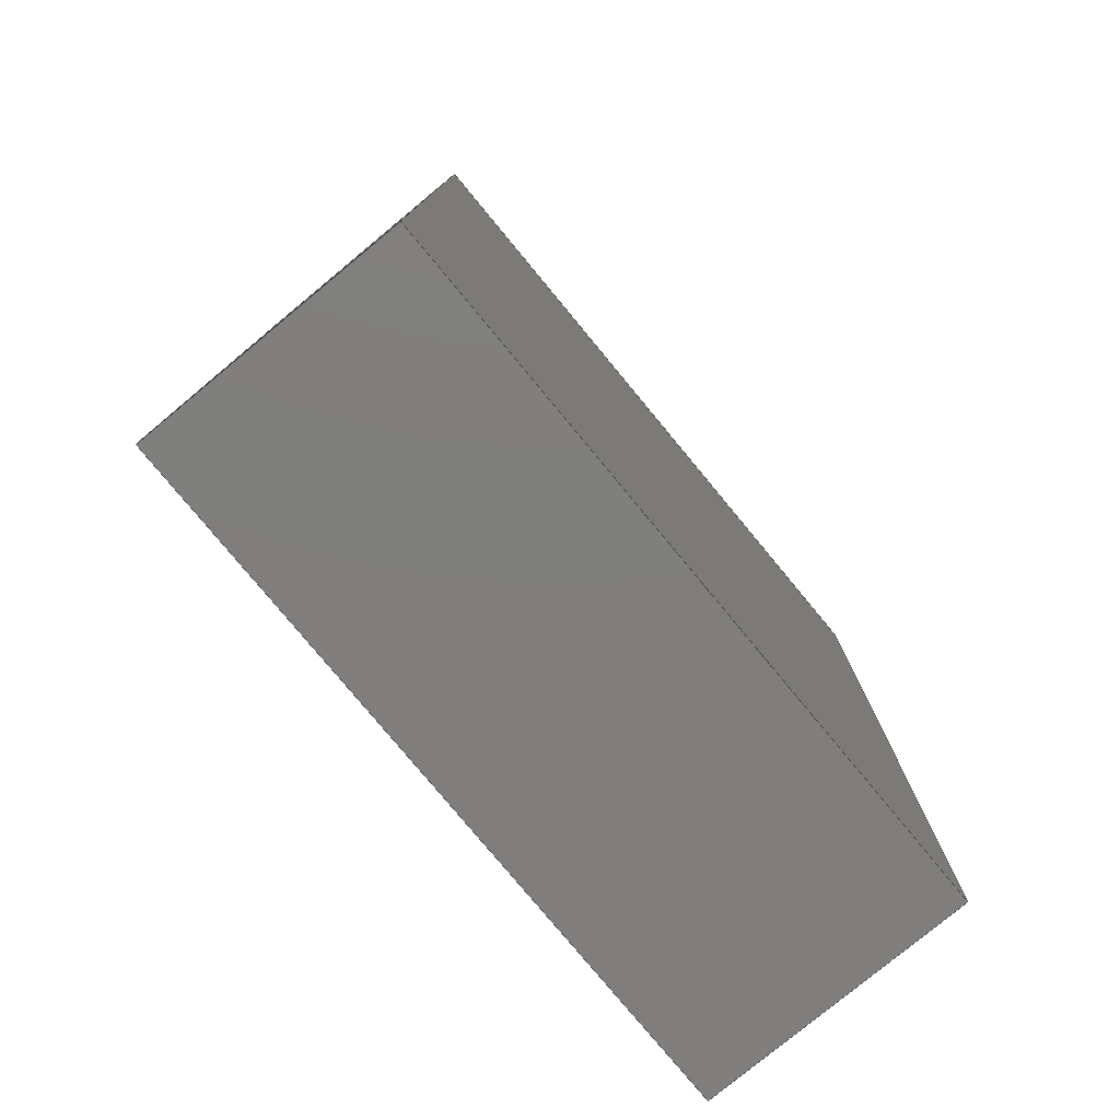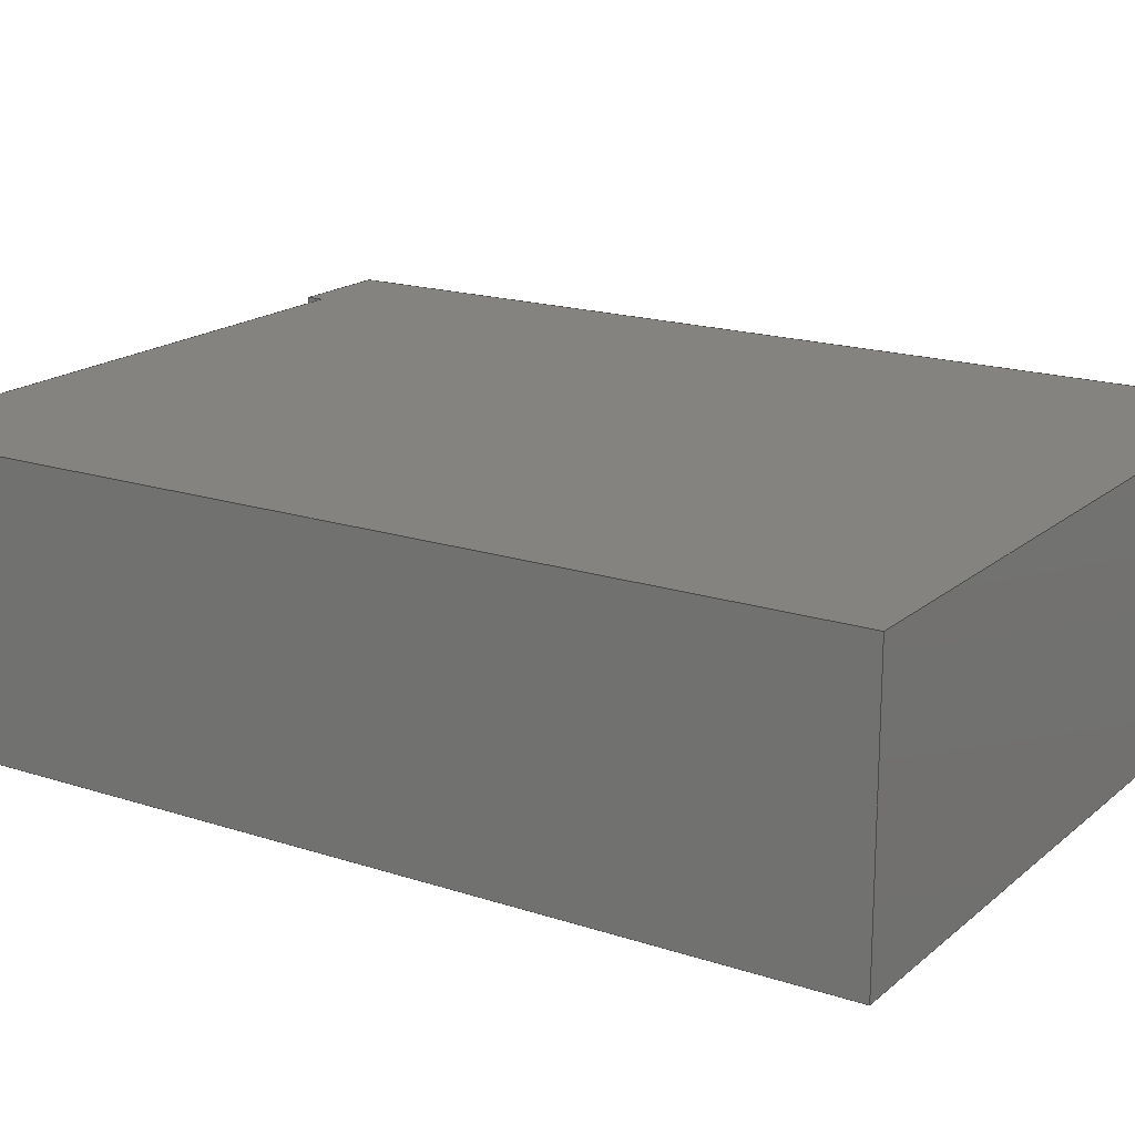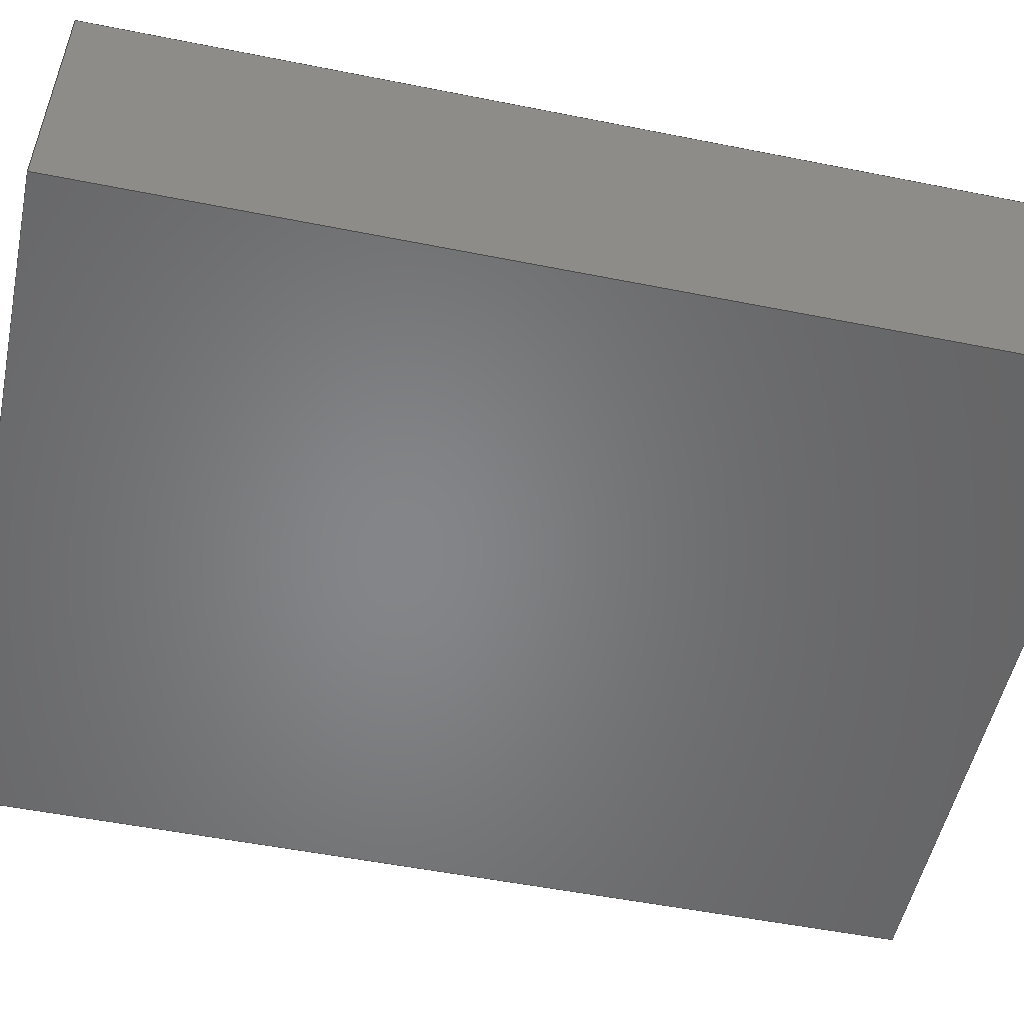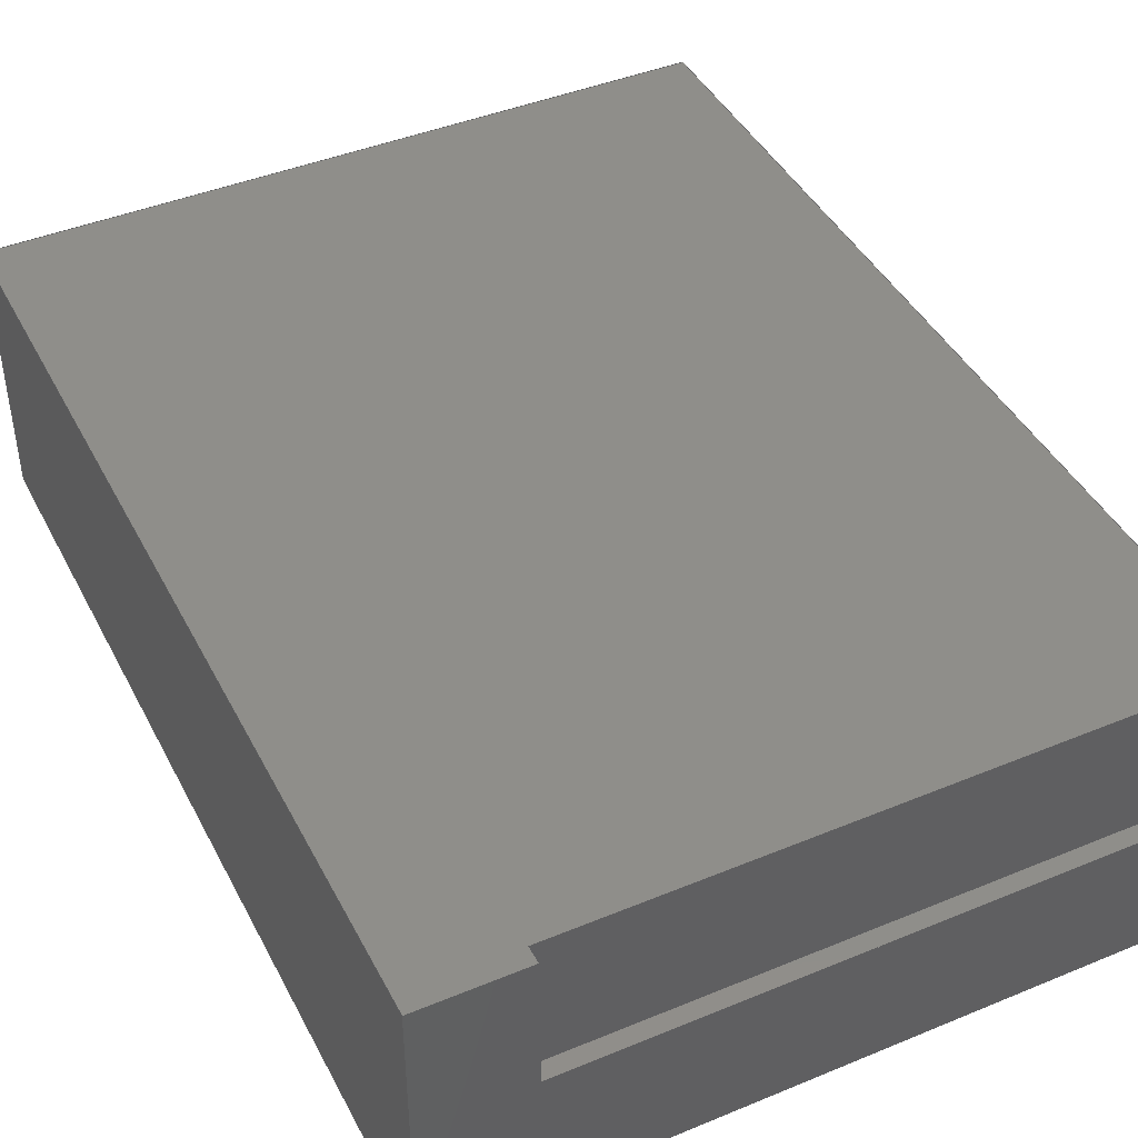
<metadata>
{"format":"step","ext":"step","renderer":"f3d","projection":"perspective","resolution":1024,"background":"white","views":[{"elev":-78.6,"azim":-50.4,"up":"+Z"},{"elev":17.9,"azim":122.7,"up":"+Y"},{"elev":-52.7,"azim":-102.1,"up":"+Y"},{"elev":43.3,"azim":-26.0,"up":"+Y"}]}
</metadata>
<code>
ISO-10303-21;
DATA;
#1=MECHANICAL_DESIGN_GEOMETRIC_PRESENTATION_REPRESENTATION('',(#4),#273);
#2=SHAPE_REPRESENTATION_RELATIONSHIP('SRR','None',#280,#3);
#3=ADVANCED_BREP_SHAPE_REPRESENTATION('',(#5),#272);
#4=STYLED_ITEM('',(#290),#5);
#5=MANIFOLD_SOLID_BREP('Body1',#161);
#6=FACE_OUTER_BOUND('',#15,.T.);
#7=FACE_OUTER_BOUND('',#16,.T.);
#8=FACE_OUTER_BOUND('',#17,.T.);
#9=FACE_OUTER_BOUND('',#18,.T.);
#10=FACE_OUTER_BOUND('',#19,.T.);
#11=FACE_OUTER_BOUND('',#20,.T.);
#12=FACE_OUTER_BOUND('',#21,.T.);
#13=FACE_OUTER_BOUND('',#22,.T.);
#14=FACE_OUTER_BOUND('',#23,.T.);
#15=EDGE_LOOP('',(#101,#102,#103,#104));
#16=EDGE_LOOP('',(#105,#106,#107,#108));
#17=EDGE_LOOP('',(#109,#110,#111,#112));
#18=EDGE_LOOP('',(#113,#114,#115,#116,#117,#118));
#19=EDGE_LOOP('',(#119,#120,#121,#122,#123,#124));
#20=EDGE_LOOP('',(#125,#126,#127,#128));
#21=EDGE_LOOP('',(#129,#130,#131,#132));
#22=EDGE_LOOP('',(#133,#134,#135,#136,#137,#138));
#23=EDGE_LOOP('',(#139,#140,#141,#142));
#24=LINE('',#229,#45);
#25=LINE('',#231,#46);
#26=LINE('',#233,#47);
#27=LINE('',#234,#48);
#28=LINE('',#237,#49);
#29=LINE('',#239,#50);
#30=LINE('',#240,#51);
#31=LINE('',#243,#52);
#32=LINE('',#244,#53);
#33=LINE('',#247,#54);
#34=LINE('',#249,#55);
#35=LINE('',#251,#56);
#36=LINE('',#252,#57);
#37=LINE('',#255,#58);
#38=LINE('',#257,#59);
#39=LINE('',#258,#60);
#40=LINE('',#262,#61);
#41=LINE('',#263,#62);
#42=LINE('',#264,#63);
#43=LINE('',#266,#64);
#44=LINE('',#268,#65);
#45=VECTOR('',#188,1);
#46=VECTOR('',#189,1);
#47=VECTOR('',#190,1);
#48=VECTOR('',#191,1);
#49=VECTOR('',#194,1);
#50=VECTOR('',#195,1);
#51=VECTOR('',#196,1);
#52=VECTOR('',#199,1);
#53=VECTOR('',#200,1);
#54=VECTOR('',#203,1);
#55=VECTOR('',#204,1);
#56=VECTOR('',#205,1);
#57=VECTOR('',#206,1);
#58=VECTOR('',#209,1);
#59=VECTOR('',#210,1);
#60=VECTOR('',#211,1);
#61=VECTOR('',#214,1);
#62=VECTOR('',#215,1);
#63=VECTOR('',#216,1);
#64=VECTOR('',#219,1);
#65=VECTOR('',#222,1);
#66=VERTEX_POINT('',#227);
#67=VERTEX_POINT('',#228);
#68=VERTEX_POINT('',#230);
#69=VERTEX_POINT('',#232);
#70=VERTEX_POINT('',#236);
#71=VERTEX_POINT('',#238);
#72=VERTEX_POINT('',#242);
#73=VERTEX_POINT('',#246);
#74=VERTEX_POINT('',#248);
#75=VERTEX_POINT('',#250);
#76=VERTEX_POINT('',#254);
#77=VERTEX_POINT('',#256);
#78=VERTEX_POINT('',#260);
#79=VERTEX_POINT('',#261);
#80=EDGE_CURVE('',#66,#67,#24,.T.);
#81=EDGE_CURVE('',#66,#68,#25,.T.);
#82=EDGE_CURVE('',#68,#69,#26,.T.);
#83=EDGE_CURVE('',#67,#69,#27,.T.);
#84=EDGE_CURVE('',#70,#66,#28,.T.);
#85=EDGE_CURVE('',#71,#70,#29,.T.);
#86=EDGE_CURVE('',#71,#68,#30,.T.);
#87=EDGE_CURVE('',#72,#71,#31,.T.);
#88=EDGE_CURVE('',#69,#72,#32,.T.);
#89=EDGE_CURVE('',#70,#73,#33,.T.);
#90=EDGE_CURVE('',#73,#74,#34,.T.);
#91=EDGE_CURVE('',#74,#75,#35,.T.);
#92=EDGE_CURVE('',#75,#72,#36,.T.);
#93=EDGE_CURVE('',#76,#67,#37,.T.);
#94=EDGE_CURVE('',#77,#76,#38,.T.);
#95=EDGE_CURVE('',#77,#73,#39,.T.);
#96=EDGE_CURVE('',#78,#79,#40,.T.);
#97=EDGE_CURVE('',#78,#75,#41,.T.);
#98=EDGE_CURVE('',#79,#74,#42,.T.);
#99=EDGE_CURVE('',#79,#77,#43,.T.);
#100=EDGE_CURVE('',#76,#78,#44,.T.);
#101=ORIENTED_EDGE('',*,*,#80,.F.);
#102=ORIENTED_EDGE('',*,*,#81,.T.);
#103=ORIENTED_EDGE('',*,*,#82,.T.);
#104=ORIENTED_EDGE('',*,*,#83,.F.);
#105=ORIENTED_EDGE('',*,*,#84,.F.);
#106=ORIENTED_EDGE('',*,*,#85,.F.);
#107=ORIENTED_EDGE('',*,*,#86,.T.);
#108=ORIENTED_EDGE('',*,*,#81,.F.);
#109=ORIENTED_EDGE('',*,*,#87,.F.);
#110=ORIENTED_EDGE('',*,*,#88,.F.);
#111=ORIENTED_EDGE('',*,*,#82,.F.);
#112=ORIENTED_EDGE('',*,*,#86,.F.);
#113=ORIENTED_EDGE('',*,*,#87,.T.);
#114=ORIENTED_EDGE('',*,*,#85,.T.);
#115=ORIENTED_EDGE('',*,*,#89,.T.);
#116=ORIENTED_EDGE('',*,*,#90,.T.);
#117=ORIENTED_EDGE('',*,*,#91,.T.);
#118=ORIENTED_EDGE('',*,*,#92,.T.);
#119=ORIENTED_EDGE('',*,*,#84,.T.);
#120=ORIENTED_EDGE('',*,*,#80,.T.);
#121=ORIENTED_EDGE('',*,*,#93,.F.);
#122=ORIENTED_EDGE('',*,*,#94,.F.);
#123=ORIENTED_EDGE('',*,*,#95,.T.);
#124=ORIENTED_EDGE('',*,*,#89,.F.);
#125=ORIENTED_EDGE('',*,*,#96,.F.);
#126=ORIENTED_EDGE('',*,*,#97,.T.);
#127=ORIENTED_EDGE('',*,*,#91,.F.);
#128=ORIENTED_EDGE('',*,*,#98,.F.);
#129=ORIENTED_EDGE('',*,*,#99,.F.);
#130=ORIENTED_EDGE('',*,*,#98,.T.);
#131=ORIENTED_EDGE('',*,*,#90,.F.);
#132=ORIENTED_EDGE('',*,*,#95,.F.);
#133=ORIENTED_EDGE('',*,*,#88,.T.);
#134=ORIENTED_EDGE('',*,*,#92,.F.);
#135=ORIENTED_EDGE('',*,*,#97,.F.);
#136=ORIENTED_EDGE('',*,*,#100,.F.);
#137=ORIENTED_EDGE('',*,*,#93,.T.);
#138=ORIENTED_EDGE('',*,*,#83,.T.);
#139=ORIENTED_EDGE('',*,*,#100,.T.);
#140=ORIENTED_EDGE('',*,*,#96,.T.);
#141=ORIENTED_EDGE('',*,*,#99,.T.);
#142=ORIENTED_EDGE('',*,*,#94,.T.);
#143=PLANE('',#175);
#144=PLANE('',#176);
#145=PLANE('',#177);
#146=PLANE('',#178);
#147=PLANE('',#179);
#148=PLANE('',#180);
#149=PLANE('',#181);
#150=PLANE('',#182);
#151=PLANE('',#183);
#152=ADVANCED_FACE('',(#6),#143,.F.);
#153=ADVANCED_FACE('',(#7),#144,.F.);
#154=ADVANCED_FACE('',(#8),#145,.F.);
#155=ADVANCED_FACE('',(#9),#146,.T.);
#156=ADVANCED_FACE('',(#10),#147,.T.);
#157=ADVANCED_FACE('',(#11),#148,.T.);
#158=ADVANCED_FACE('',(#12),#149,.T.);
#159=ADVANCED_FACE('',(#13),#150,.T.);
#160=ADVANCED_FACE('',(#14),#151,.F.);
#161=CLOSED_SHELL('',(#152,#153,#154,#155,#156,#157,#158,#159,#160));
#162=DERIVED_UNIT_ELEMENT(#164,1);
#163=DERIVED_UNIT_ELEMENT(#275,3);
#164=(
MASS_UNIT()
NAMED_UNIT(*)
SI_UNIT(.KILO.,.GRAM.)
);
#165=DERIVED_UNIT((#162,#163));
#166=MEASURE_REPRESENTATION_ITEM('density measure',
POSITIVE_RATIO_MEASURE(4510),#165);
#167=PROPERTY_DEFINITION_REPRESENTATION(#172,#169);
#168=PROPERTY_DEFINITION_REPRESENTATION(#173,#170);
#169=REPRESENTATION('material name',(#171),#272);
#170=REPRESENTATION('density',(#166),#272);
#171=DESCRIPTIVE_REPRESENTATION_ITEM('Titanium','Titanium');
#172=PROPERTY_DEFINITION('material property','material name',#282);
#173=PROPERTY_DEFINITION('material property','density of part',#282);
#174=AXIS2_PLACEMENT_3D('placement',#225,#184,#185);
#175=AXIS2_PLACEMENT_3D('',#226,#186,#187);
#176=AXIS2_PLACEMENT_3D('',#235,#192,#193);
#177=AXIS2_PLACEMENT_3D('',#241,#197,#198);
#178=AXIS2_PLACEMENT_3D('',#245,#201,#202);
#179=AXIS2_PLACEMENT_3D('',#253,#207,#208);
#180=AXIS2_PLACEMENT_3D('',#259,#212,#213);
#181=AXIS2_PLACEMENT_3D('',#265,#217,#218);
#182=AXIS2_PLACEMENT_3D('',#267,#220,#221);
#183=AXIS2_PLACEMENT_3D('',#269,#223,#224);
#184=DIRECTION('axis',(0,0,1));
#185=DIRECTION('refdir',(1,0,0));
#186=DIRECTION('center_axis',(7.46e-15,-1,1.252e-12));
#187=DIRECTION('ref_axis',(-1.848e-16,1.252e-12,1));
#188=DIRECTION('',(0,1.252e-12,1));
#189=DIRECTION('',(-1,-7.46e-15,-3.108e-16));
#190=DIRECTION('',(-1.848e-16,1.252e-12,1));
#191=DIRECTION('',(-1,-7.46e-15,0));
#192=DIRECTION('center_axis',(3.108e-16,-3.367e-16,
-1));
#193=DIRECTION('ref_axis',(7.452e-15,-1,3.367e-16));
#194=DIRECTION('',(0,-1,3.367e-16));
#195=DIRECTION('',(1,0,3.108e-16));
#196=DIRECTION('',(7.452e-15,-1,3.367e-16));
#197=DIRECTION('center_axis',(-1,-7.46e-15,-3.108e-16));
#198=DIRECTION('ref_axis',(-3.108e-16,0,1));
#199=DIRECTION('',(3.108e-16,0,-1));
#200=DIRECTION('',(-7.46e-15,1,0));
#201=DIRECTION('center_axis',(0,1,0));
#202=DIRECTION('ref_axis',(0,0,1));
#203=DIRECTION('',(0,0,-1));
#204=DIRECTION('',(-1,0,-7.395e-33));
#205=DIRECTION('',(0,0,1));
#206=DIRECTION('',(1,0,0));
#207=DIRECTION('center_axis',(1,0,0));
#208=DIRECTION('ref_axis',(0,0,-1));
#209=DIRECTION('',(0,1,0));
#210=DIRECTION('',(0,0,1));
#211=DIRECTION('',(0,1,0));
#212=DIRECTION('center_axis',(-1,0,0));
#213=DIRECTION('ref_axis',(0,0,1));
#214=DIRECTION('',(0,0,-1));
#215=DIRECTION('',(0,1,0));
#216=DIRECTION('',(0,1,0));
#217=DIRECTION('center_axis',(7.395e-33,0,-1));
#218=DIRECTION('ref_axis',(-1,0,-7.395e-33));
#219=DIRECTION('',(1,0,7.395e-33));
#220=DIRECTION('center_axis',(0,0,1));
#221=DIRECTION('ref_axis',(1,0,0));
#222=DIRECTION('',(-1,0,0));
#223=DIRECTION('center_axis',(0,1,0));
#224=DIRECTION('ref_axis',(1,0,0));
#225=CARTESIAN_POINT('',(0,0,0));
#226=CARTESIAN_POINT('Origin',(6.667,1.27,8.733));
#227=CARTESIAN_POINT('',(6.667,1.27,8.733));
#228=CARTESIAN_POINT('',(6.667,1.27,8.89));
#229=CARTESIAN_POINT('',(6.668,1.27,8.811));
#230=CARTESIAN_POINT('',(0.9525,1.27,8.733));
#231=CARTESIAN_POINT('',(6.667,1.27,8.733));
#232=CARTESIAN_POINT('',(0.9525,1.27,8.89));
#233=CARTESIAN_POINT('',(0.9525,1.27,8.733));
#234=CARTESIAN_POINT('',(3.334,1.27,8.89));
#235=CARTESIAN_POINT('Origin',(6.667,2.54,8.733));
#236=CARTESIAN_POINT('',(6.667,2.54,8.733));
#237=CARTESIAN_POINT('',(6.668,1.27,8.733));
#238=CARTESIAN_POINT('',(0.9525,2.54,8.733));
#239=CARTESIAN_POINT('',(5.001,2.54,8.733));
#240=CARTESIAN_POINT('',(0.9525,2.54,8.733));
#241=CARTESIAN_POINT('Origin',(0.9525,1.905,8.811));
#242=CARTESIAN_POINT('',(0.9525,2.54,8.89));
#243=CARTESIAN_POINT('',(0.9525,2.54,6.628));
#244=CARTESIAN_POINT('',(0.9525,0.9525,8.89));
#245=CARTESIAN_POINT('Origin',(3.334,2.54,4.445));
#246=CARTESIAN_POINT('',(6.668,2.54,0));
#247=CARTESIAN_POINT('',(6.668,2.54,4.93e-32));
#248=CARTESIAN_POINT('',(0,2.54,0));
#249=CARTESIAN_POINT('',(0,2.54,0));
#250=CARTESIAN_POINT('',(0,2.54,8.89));
#251=CARTESIAN_POINT('',(0,2.54,8.89));
#252=CARTESIAN_POINT('',(6.668,2.54,8.89));
#253=CARTESIAN_POINT('Origin',(6.668,0,8.89));
#254=CARTESIAN_POINT('',(6.668,0,8.89));
#255=CARTESIAN_POINT('',(6.668,0,8.89));
#256=CARTESIAN_POINT('',(6.668,0,4.93e-32));
#257=CARTESIAN_POINT('',(6.668,0,4.93e-32));
#258=CARTESIAN_POINT('',(6.668,0,4.93e-32));
#259=CARTESIAN_POINT('Origin',(0,0,0));
#260=CARTESIAN_POINT('',(0,0,8.89));
#261=CARTESIAN_POINT('',(0,0,0));
#262=CARTESIAN_POINT('',(0,0,8.89));
#263=CARTESIAN_POINT('',(0,0,8.89));
#264=CARTESIAN_POINT('',(0,0,0));
#265=CARTESIAN_POINT('Origin',(6.668,0,4.93e-32));
#266=CARTESIAN_POINT('',(0,0,0));
#267=CARTESIAN_POINT('Origin',(0,0,8.89));
#268=CARTESIAN_POINT('',(6.668,0,8.89));
#269=CARTESIAN_POINT('Origin',(3.334,0,4.445));
#270=UNCERTAINTY_MEASURE_WITH_UNIT(LENGTH_MEASURE(0.001),#274,
'DISTANCE_ACCURACY_VALUE',
'Maximum model space distance between geometric entities at asserted c
onnectivities');
#271=UNCERTAINTY_MEASURE_WITH_UNIT(LENGTH_MEASURE(0.001),#274,
'DISTANCE_ACCURACY_VALUE',
'Maximum model space distance between geometric entities at asserted c
onnectivities');
#272=(
GEOMETRIC_REPRESENTATION_CONTEXT(3)
GLOBAL_UNCERTAINTY_ASSIGNED_CONTEXT((#270))
GLOBAL_UNIT_ASSIGNED_CONTEXT((#274,#276,#277))
REPRESENTATION_CONTEXT('','3D')
);
#273=(
GEOMETRIC_REPRESENTATION_CONTEXT(3)
GLOBAL_UNCERTAINTY_ASSIGNED_CONTEXT((#271))
GLOBAL_UNIT_ASSIGNED_CONTEXT((#274,#276,#277))
REPRESENTATION_CONTEXT('','3D')
);
#274=(
LENGTH_UNIT()
NAMED_UNIT(*)
SI_UNIT(.CENTI.,.METRE.)
);
#275=(
LENGTH_UNIT()
NAMED_UNIT(*)
SI_UNIT($,.METRE.)
);
#276=(
NAMED_UNIT(*)
PLANE_ANGLE_UNIT()
SI_UNIT($,.RADIAN.)
);
#277=(
NAMED_UNIT(*)
SI_UNIT($,.STERADIAN.)
SOLID_ANGLE_UNIT()
);
#278=SHAPE_DEFINITION_REPRESENTATION(#279,#280);
#279=PRODUCT_DEFINITION_SHAPE('',$,#282);
#280=SHAPE_REPRESENTATION('',(#174),#272);
#281=PRODUCT_DEFINITION_CONTEXT('part definition',#286,'design');
#282=PRODUCT_DEFINITION('2-Sliding Jaw','2-Sliding Jaw',#283,#281);
#283=PRODUCT_DEFINITION_FORMATION('',$,#288);
#284=PRODUCT_RELATED_PRODUCT_CATEGORY('2-Sliding Jaw','2-Sliding Jaw',(#288));
#285=APPLICATION_PROTOCOL_DEFINITION('international standard',
'automotive_design',2009,#286);
#286=APPLICATION_CONTEXT(
'Core Data for Automotive Mechanical Design Process');
#287=PRODUCT_CONTEXT('part definition',#286,'mechanical');
#288=PRODUCT('2-Sliding Jaw','2-Sliding Jaw',$,(#287));
#289=PRESENTATION_STYLE_ASSIGNMENT((#291));
#290=PRESENTATION_STYLE_ASSIGNMENT((#292));
#291=SURFACE_STYLE_USAGE(.BOTH.,#293);
#292=SURFACE_STYLE_USAGE(.BOTH.,#294);
#293=SURFACE_SIDE_STYLE('',(#295));
#294=SURFACE_SIDE_STYLE('',(#296));
#295=SURFACE_STYLE_FILL_AREA(#297);
#296=SURFACE_STYLE_FILL_AREA(#298);
#297=FILL_AREA_STYLE('Titanium - Polished',(#299));
#298=FILL_AREA_STYLE('Paint - Metallic (Dark Grey)',(#300));
#299=FILL_AREA_STYLE_COLOUR('Titanium - Polished',#301);
#300=FILL_AREA_STYLE_COLOUR('Paint - Metallic (Dark Grey)',#302);
#301=COLOUR_RGB('Titanium - Polished',0.749,0.7294,
0.702);
#302=COLOUR_RGB('Paint - Metallic (Dark Grey)',0.349,0.349,
0.349);
ENDSEC;
END-ISO-10303-21;

</code>
